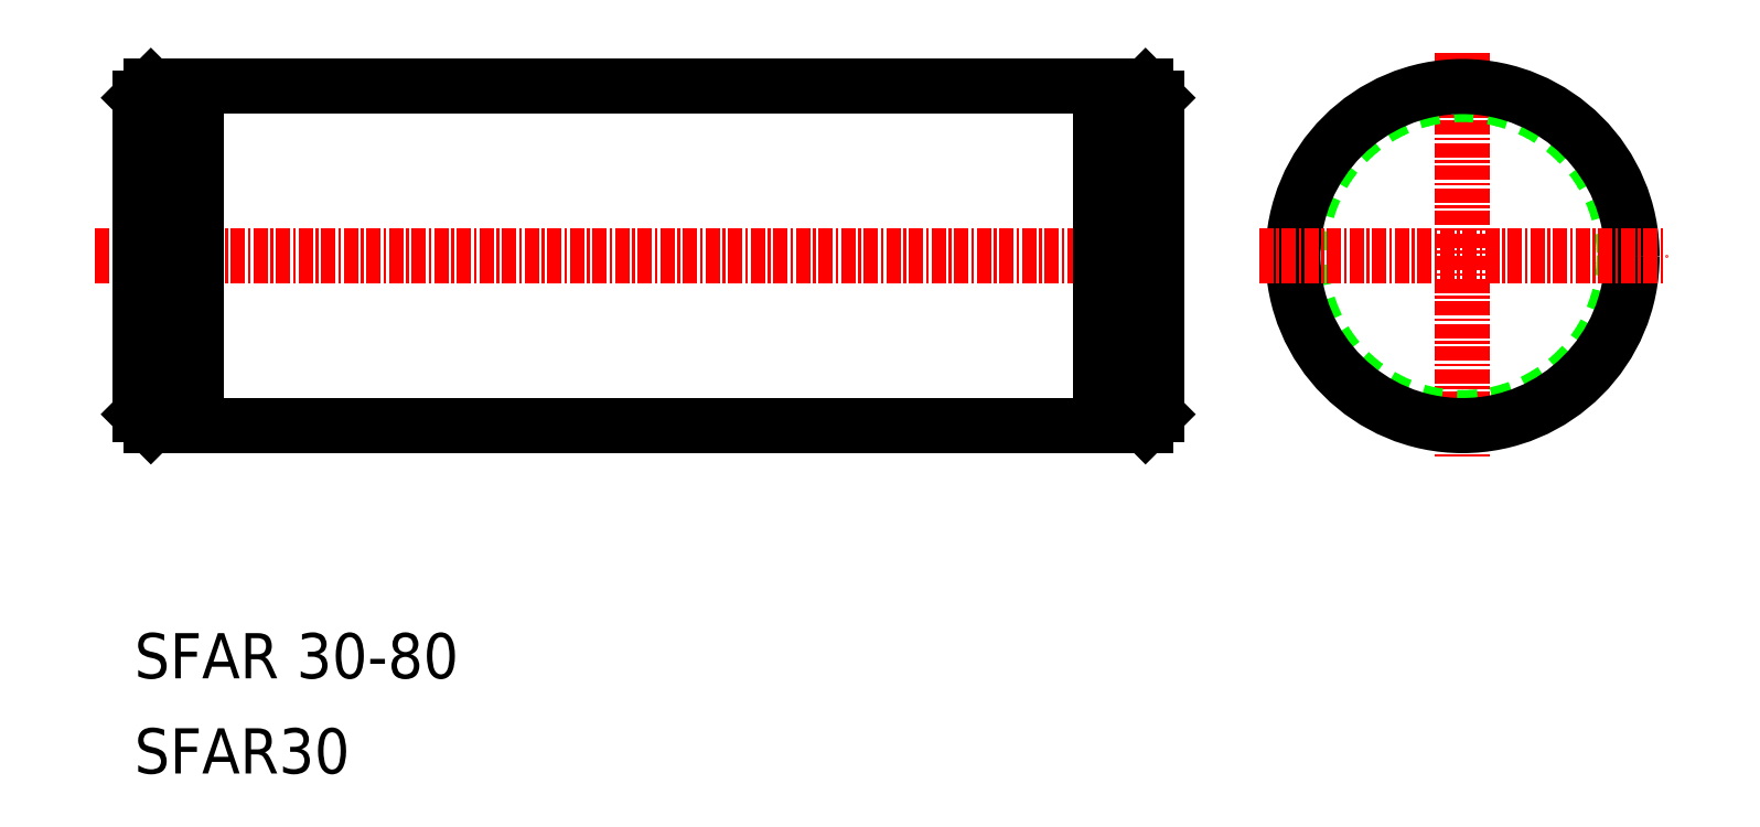
<metadata>
{"format":"dxf","ext":"dxf","renderer":"ezdxf+matplotlib","layout":"modelspace","background":"white","min_lineweight":24,"dpi":150}
</metadata>
<code>
0
SECTION
2
ENTITIES
0
LINE
8
0
10
282.7
20
115.4
30
0
11
362.7
21
115.4
31
0
0
LINE
8
0
10
282.7
20
85.35
30
0
11
362.7
21
85.35
31
0
0
LINE
8
CENTER
10
273.7
20
100.4
30
0
11
369
21
100.4
31
0
0
LINE
8
0
10
277.7
20
114.4
30
0
11
277.7
21
86.35
31
0
0
LINE
8
0
10
282.7
20
115.4
30
0
11
282.7
21
85.35
31
0
0
LINE
8
0
10
281
20
115.4
30
0
11
281
21
85.35
31
0
0
LINE
8
0
10
278.7
20
115.4
30
0
11
278.7
21
85.35
31
0
0
TEXT
8
0
10
277.2
20
62.99
30
0
40
4
1
SFAR 30-80
0
TEXT
8
0
10
277.2
20
54.57
30
0
40
4
1
SFAR30
0
LINE
8
0
10
277.7
20
86.35
30
0
11
278.7
21
85.35
31
0
0
LINE
8
0
10
281
20
86.05
30
0
11
282.7
21
86.05
31
0
0
LINE
8
0
10
278.7
20
85.35
30
0
11
281
21
85.35
31
0
0
LINE
8
0
10
278.7
20
115.4
30
0
11
277.7
21
114.4
31
0
0
LINE
8
0
10
281
20
114.7
30
0
11
282.7
21
114.7
31
0
0
LINE
8
0
10
278.7
20
115.4
30
0
11
281
21
115.4
31
0
0
LINE
8
0
10
281.8
20
114.7
30
0
11
281.8
21
114.7
31
0
0
LINE
8
0
10
281.4
20
114.7
30
0
11
281.4
21
114.7
31
0
0
LINE
8
CENTER
10
394.7
20
118.4
30
0
11
394.7
21
82.35
31
0
0
CIRCLE
8
0
10
394.7
20
100.4
30
0
40
14.3
0
CIRCLE
8
0
10
394.7
20
100.4
30
0
40
15
0
LINE
8
0
10
364.3
20
115.4
30
0
11
364.3
21
85.35
31
0
0
LINE
8
0
10
366.7
20
115.4
30
0
11
366.7
21
85.35
31
0
0
LINE
8
0
10
362.7
20
115.4
30
0
11
362.7
21
85.35
31
0
0
LINE
8
0
10
367.7
20
114.4
30
0
11
367.7
21
86.35
31
0
0
LINE
8
CENTER
10
376.7
20
100.4
30
0
11
412.7
21
100.4
31
0
0
LINE
8
0
10
366.7
20
85.35
30
0
11
364.3
21
85.35
31
0
0
LINE
8
0
10
364.3
20
86.05
30
0
11
362.7
21
86.05
31
0
0
LINE
8
0
10
367.7
20
86.35
30
0
11
366.7
21
85.35
31
0
0
LINE
8
0
10
366.7
20
115.4
30
0
11
364.3
21
115.4
31
0
0
LINE
8
0
10
364.3
20
114.7
30
0
11
362.7
21
114.7
31
0
0
LINE
8
0
10
366.7
20
115.4
30
0
11
367.7
21
114.4
31
0
0
ENDSEC
0
EOF

</code>
